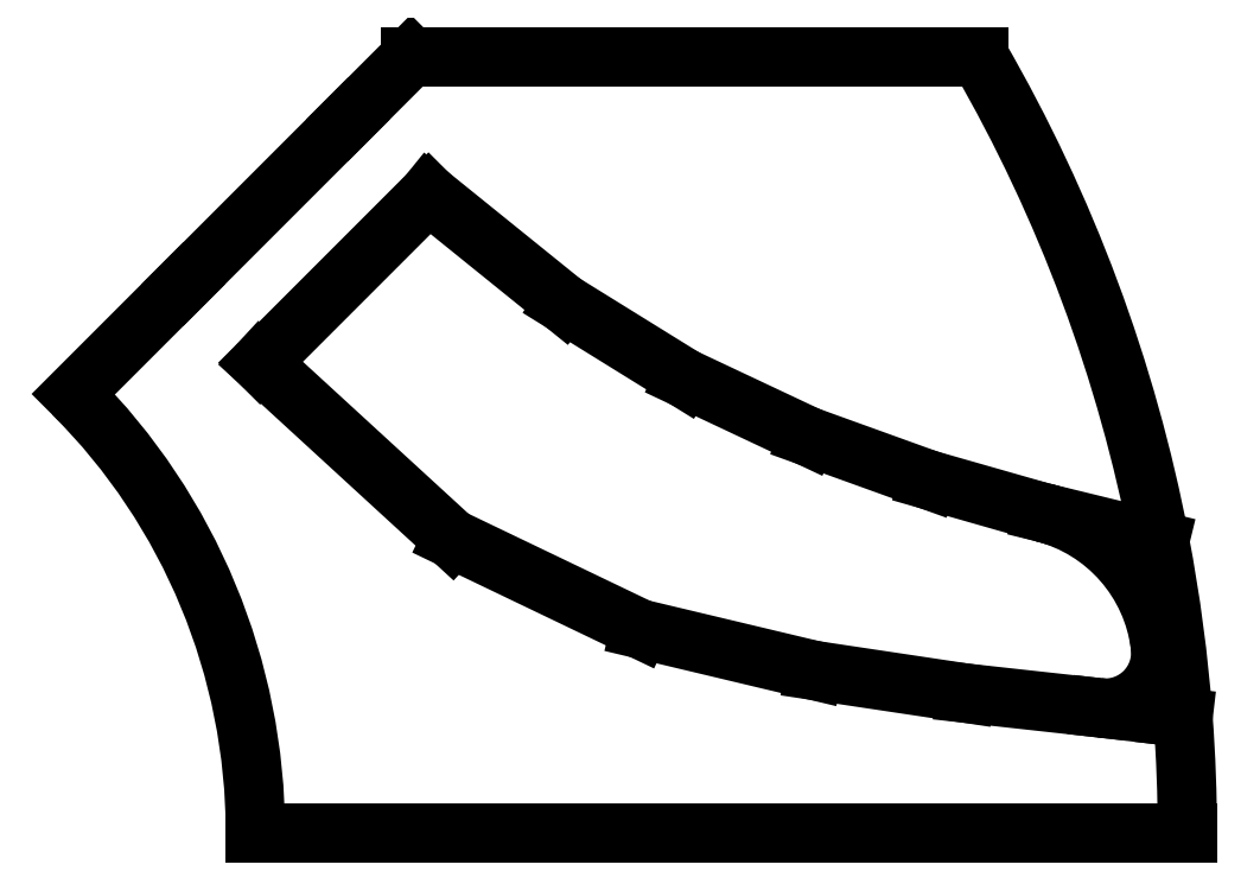
<metadata>
{"format":"dxf","ext":"dxf","renderer":"ezdxf+matplotlib","layout":"modelspace","background":"white","min_lineweight":24,"dpi":150}
</metadata>
<code>
0
SECTION
2
ENTITIES
0
LINE
8
default
10
0.09072
20
0.02065
30
0
11
0.08335
21
0.02276
31
0
0
LINE
8
default
10
0.08335
20
0.02276
30
0
11
0.07558
21
0.02556
31
0
0
LINE
8
default
10
0.07558
20
0.02556
30
0
11
0.06761
21
0.02931
31
0
0
LINE
8
default
10
0.06761
20
0.02931
30
0
11
0.05983
21
0.03413
31
0
0
LINE
8
default
10
0.04596
20
0.04596
30
0
11
0.03535
21
0.03535
31
0
0
LINE
8
default
10
0.05264
20
0.01897
30
0
11
0.06477
21
0.01316
31
0
0
LINE
8
default
10
0.06477
20
0.01316
30
0
11
0.07598
21
0.01049
31
0
0
LINE
8
default
10
0.07598
20
0.01049
30
0
11
0.08571
21
0.009029
31
0
0
LINE
8
default
10
0.08571
20
0.009029
30
0
11
0.09438
21
0.008077
31
0
0
LINE
8
default
10
0.05114
20
0.04114
30
0
11
0.0403
21
0.0303
31
0
0
LINE
8
default
10
0.0403
20
0.0303
30
0
11
0.05264
21
0.01897
31
0
0
LINE
8
default
10
0.05114
20
0.04114
30
0
11
0.05983
21
0.03413
31
0
0
LINE
8
default
10
0.09072
20
0.02065
30
0
11
0.09714
21
0.01908
31
0
0
LINE
8
default
10
0.09714
20
0.01908
30
0
11
0.09821
21
0.01882
31
0
0
LINE
8
default
10
0.09438
20
0.008077
30
0
11
0.09871
21
0.007569
31
0
0
LINE
8
default
10
0.09871
20
0.007569
30
0
11
0.09972
21
0.007451
31
0
0
LINE
8
default
10
0.02828
20
0.02828
30
0
11
0.03535
21
0.03535
31
0
0
LINE
8
default
10
0.04596
20
0.04596
30
0
11
0.05
21
0.05
31
0
0
LINE
8
default
10
0.0866
20
0.05
30
0
11
0.05
21
0.05
31
0
0
LINE
8
default
10
0.04
20
0
30
0
11
0.099
21
0
31
0
0
LINE
8
default
10
0.099
20
0
30
0
11
0.1
21
0
31
0
0
ARC
8
default
10
0.0882
20
0.01083
30
0
40
0.01014
50
7
51
75.61
0
ARC
8
default
10
0.09472
20
0.01163
30
0
40
0.00357
50
264.5
51
7
0
ARC
8
default
10
-0
20
0
30
0
40
0.099
50
7
51
11.11
0
ARC
8
default
10
0
20
-0
30
0
40
0.099
50
4.385
51
7
0
ARC
8
default
10
0
20
-0
30
0
40
0.1
50
0
51
4.273
0
ARC
8
default
10
-0
20
0
30
0
40
0.1
50
4.273
51
10.85
0
ARC
8
default
10
-0
20
-0
30
0
40
0.1
50
10.85
51
30
0
ARC
8
default
10
-0
20
-0
30
0
40
0.04
50
0
51
45
0
ENDSEC
0
EOF

</code>
